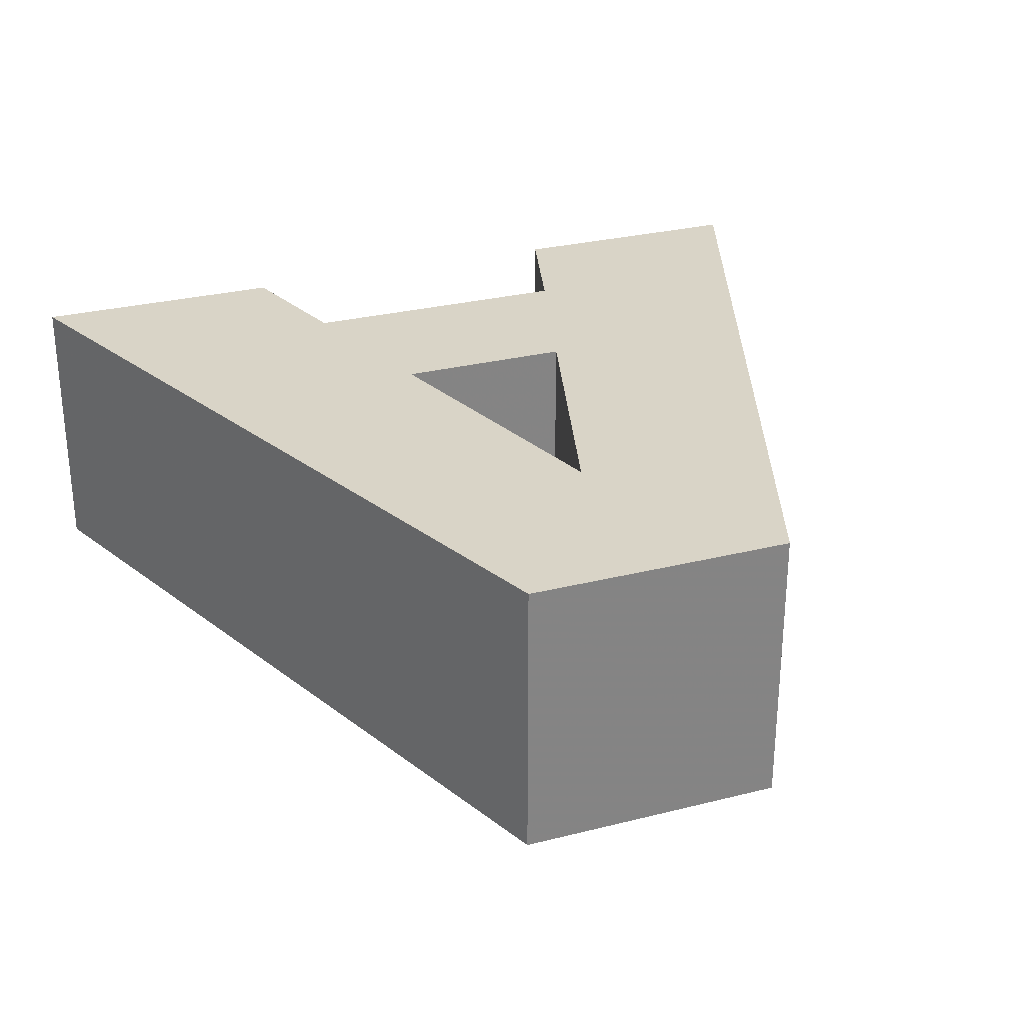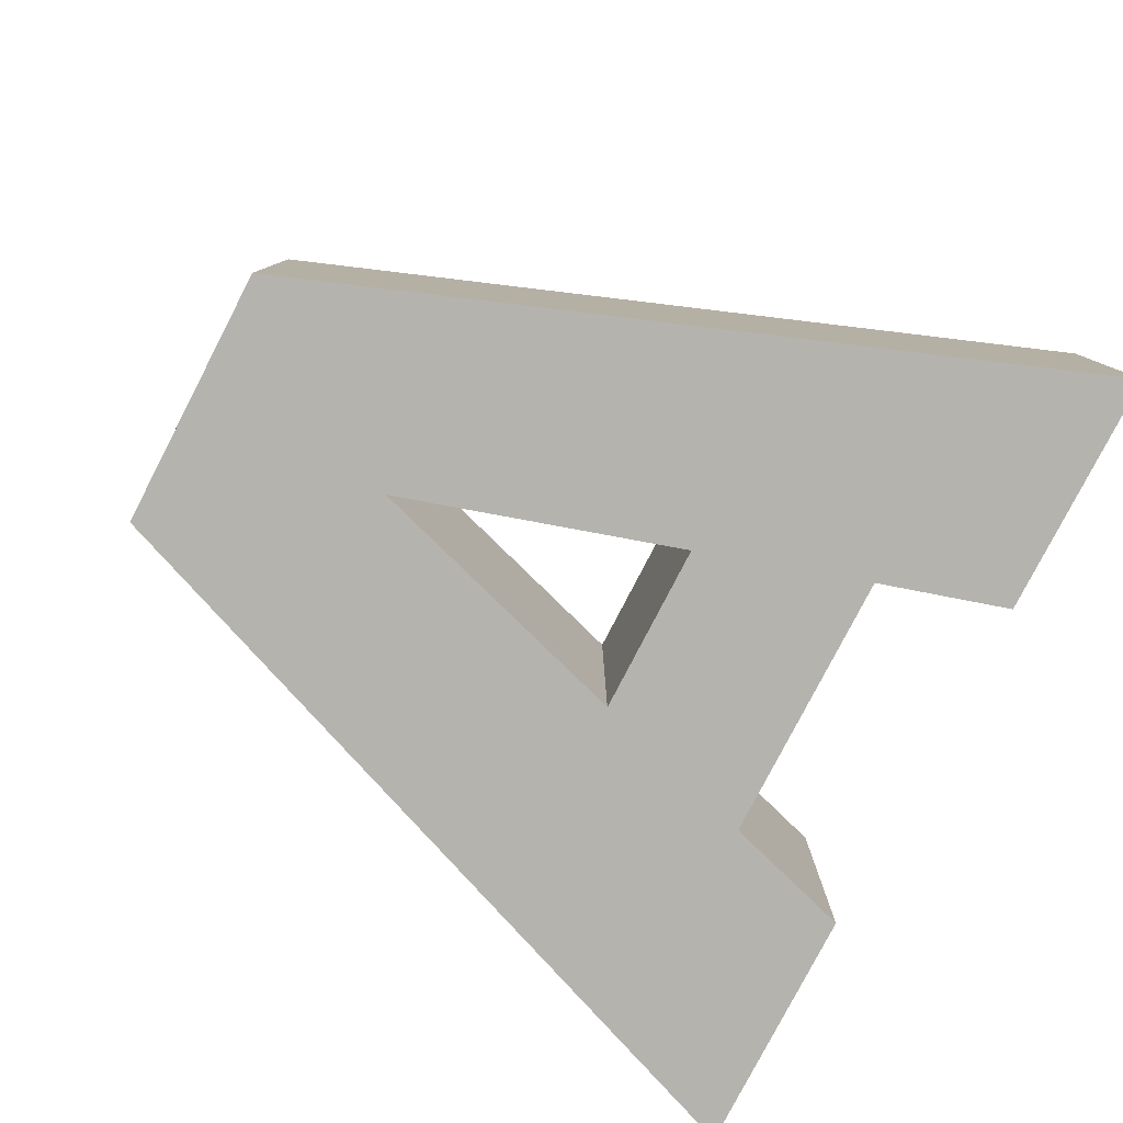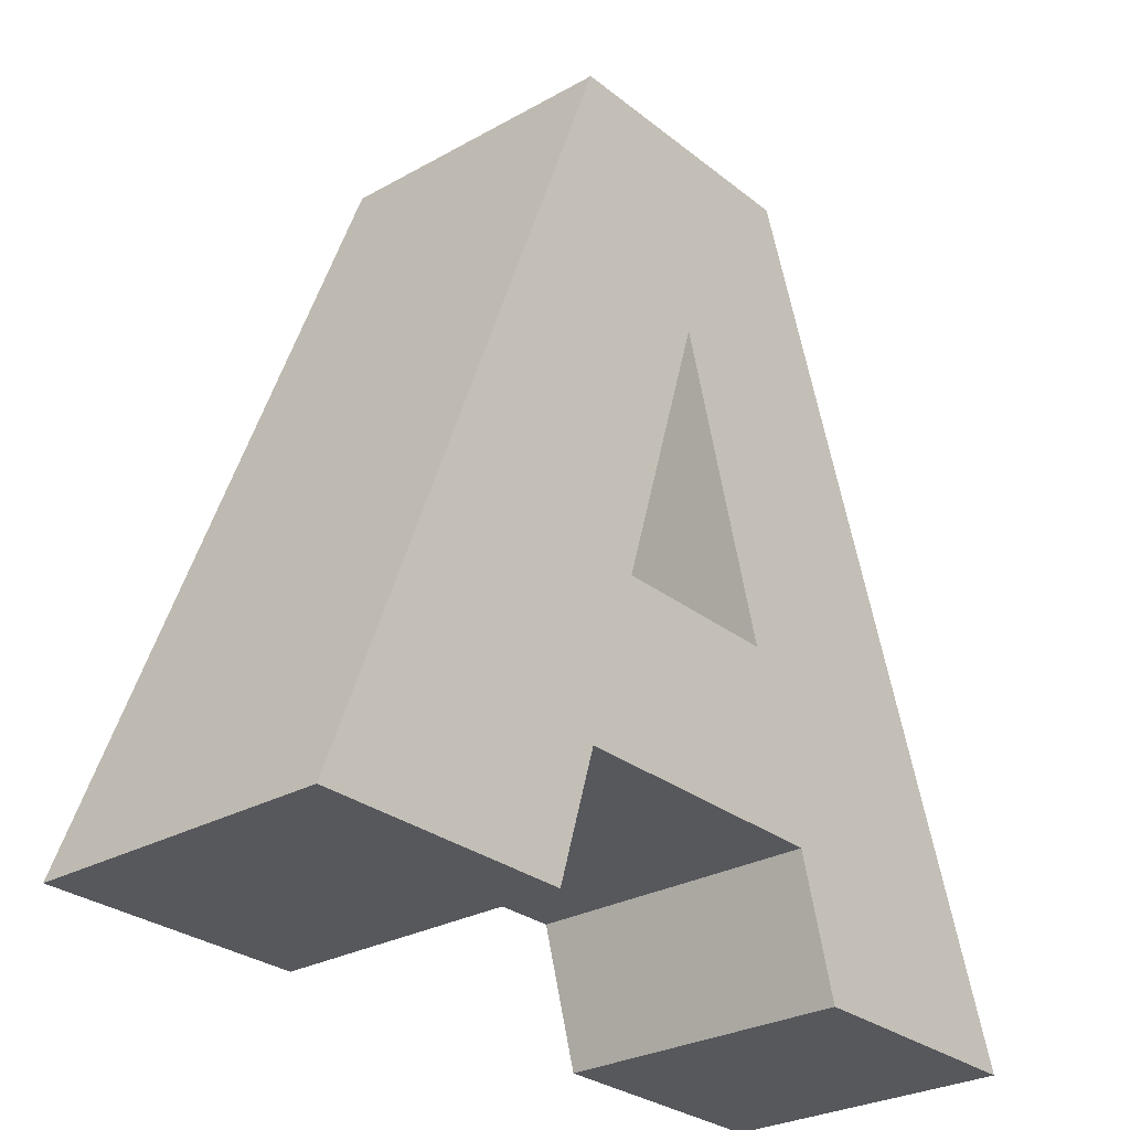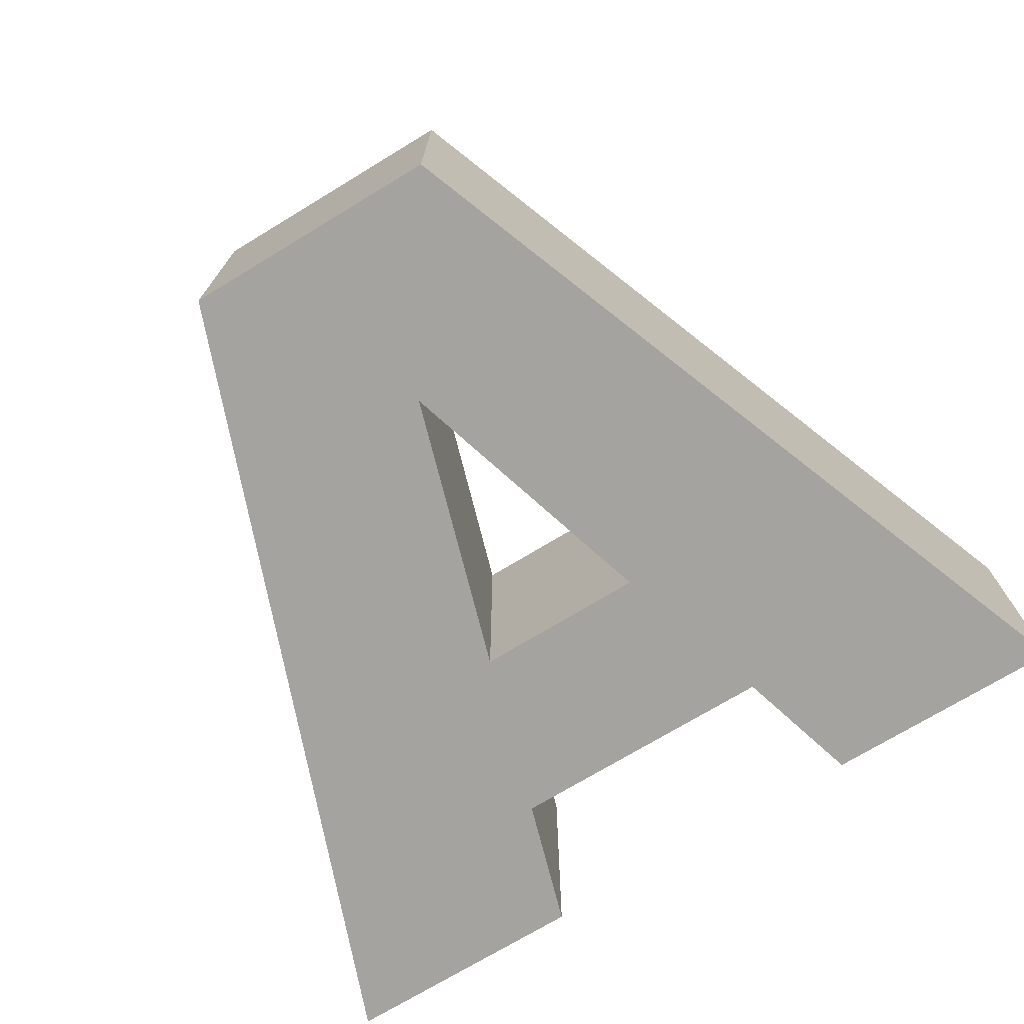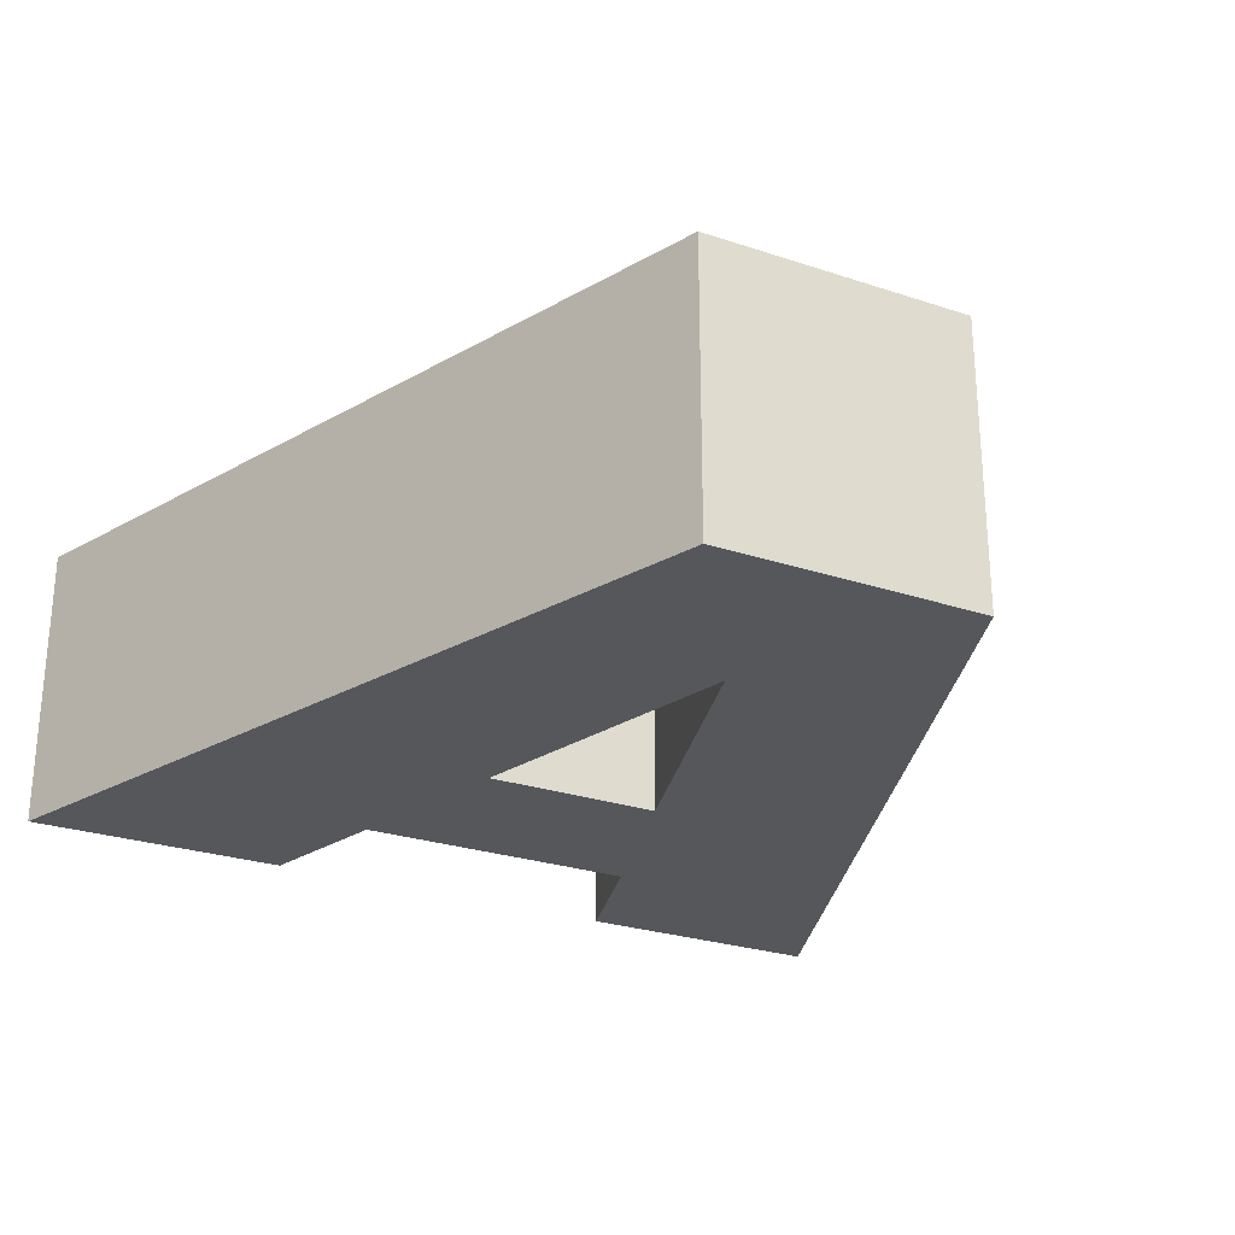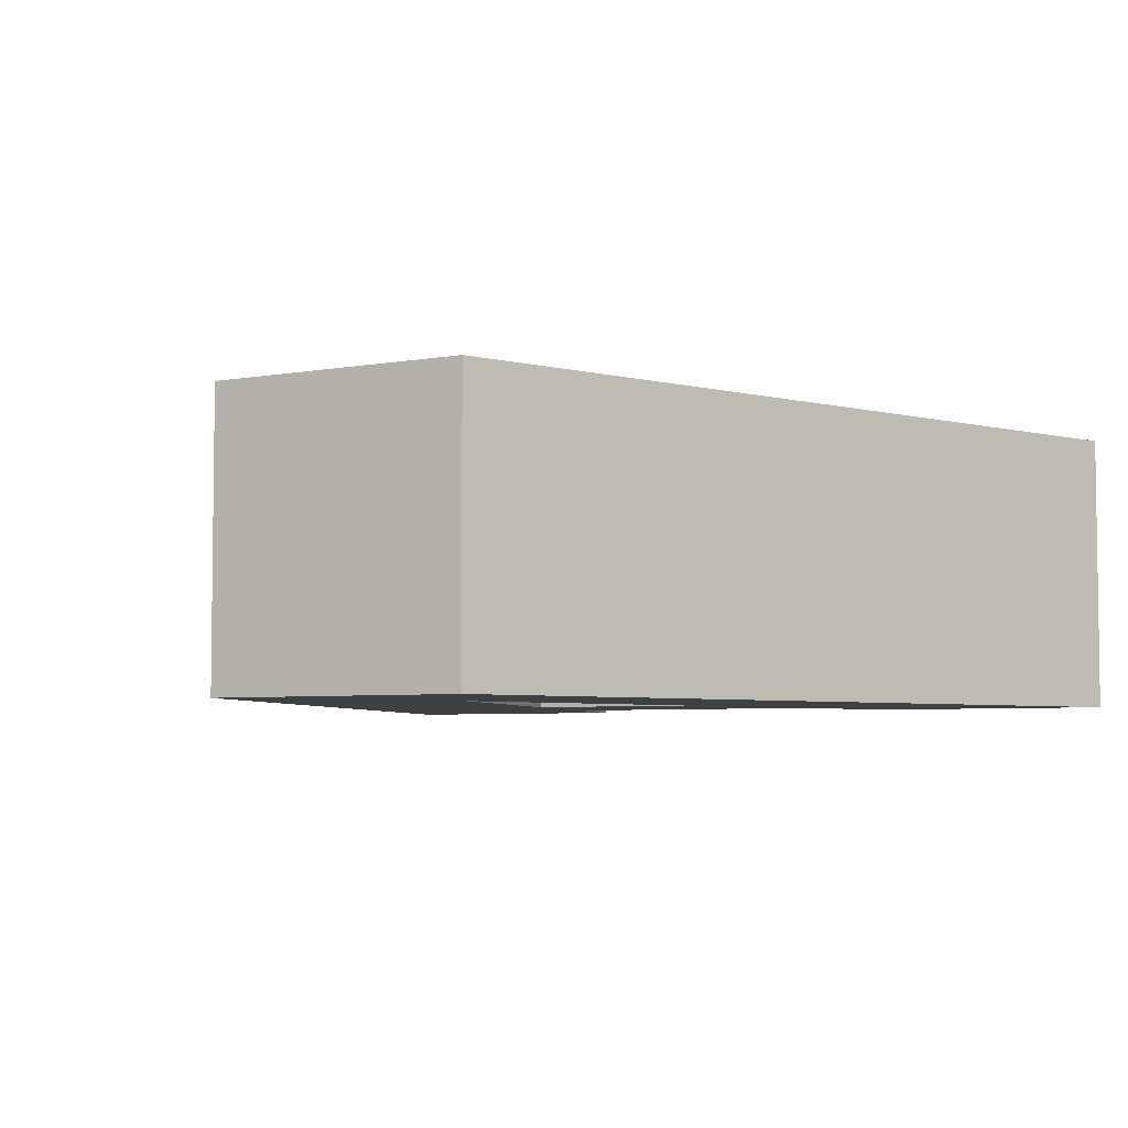
<metadata>
{"format":"obj","ext":"obj","renderer":"f3d","projection":"perspective","resolution":1024,"background":"white","views":[{"elev":28.7,"azim":159.3,"up":"+Z"},{"elev":-79.9,"azim":-117.4,"up":"+Z"},{"elev":-28.3,"azim":130.2,"up":"+Y"},{"elev":-72.8,"azim":-148.8,"up":"+Z"},{"elev":-26.5,"azim":152.4,"up":"+Z"},{"elev":-4.8,"azim":-149.5,"up":"+Z"}]}
</metadata>
<code>
v -6.021 0 -2.001
v -2.532 0 -2.001
v -6.021 0 2.001
v -2.532 0 2.001
v 6.021 0 2.001
v 2.442 0 2.001
v 2.442 0 -2.001
v 6.021 0 -2.001
v -1.992 1.826 -2.001
v -1.25 4.218 -2.001
v -0.0415 8.194 -2.001
v -1.863 11.06 -2.001
v 1.889 1.826 -2.001
v 1.18 4.218 -2.001
v 1.864 11.06 -2.001
v -1.863 11.06 2.001
v 1.889 1.826 2.001
v -1.992 1.826 2.001
v -0.0415 8.194 2.001
v -1.25 4.218 2.001
v 1.864 11.06 2.001
v 1.18 4.218 2.001
f 1 2 3
f 4 3 2
f 5 6 7
f 5 7 8
f 9 1 10
f 11 10 12
f 13 9 10
f 12 10 1
f 1 9 2
f 14 11 15
f 12 15 11
f 15 8 14
f 8 13 14
f 7 13 8
f 10 14 13
f 12 1 3
f 12 3 16
f 17 18 9
f 17 9 13
f 19 20 10
f 19 10 11
f 18 17 20
f 18 4 2
f 18 2 9
f 18 20 3
f 4 18 3
f 16 3 20
f 19 16 20
f 6 17 13
f 6 13 7
f 21 5 15
f 5 8 15
f 16 21 12
f 15 12 21
f 22 19 14
f 11 14 19
f 16 19 21
f 19 22 21
f 5 21 22
f 14 10 22
f 20 22 10
f 6 5 17
f 5 22 17
f 20 17 22

</code>
